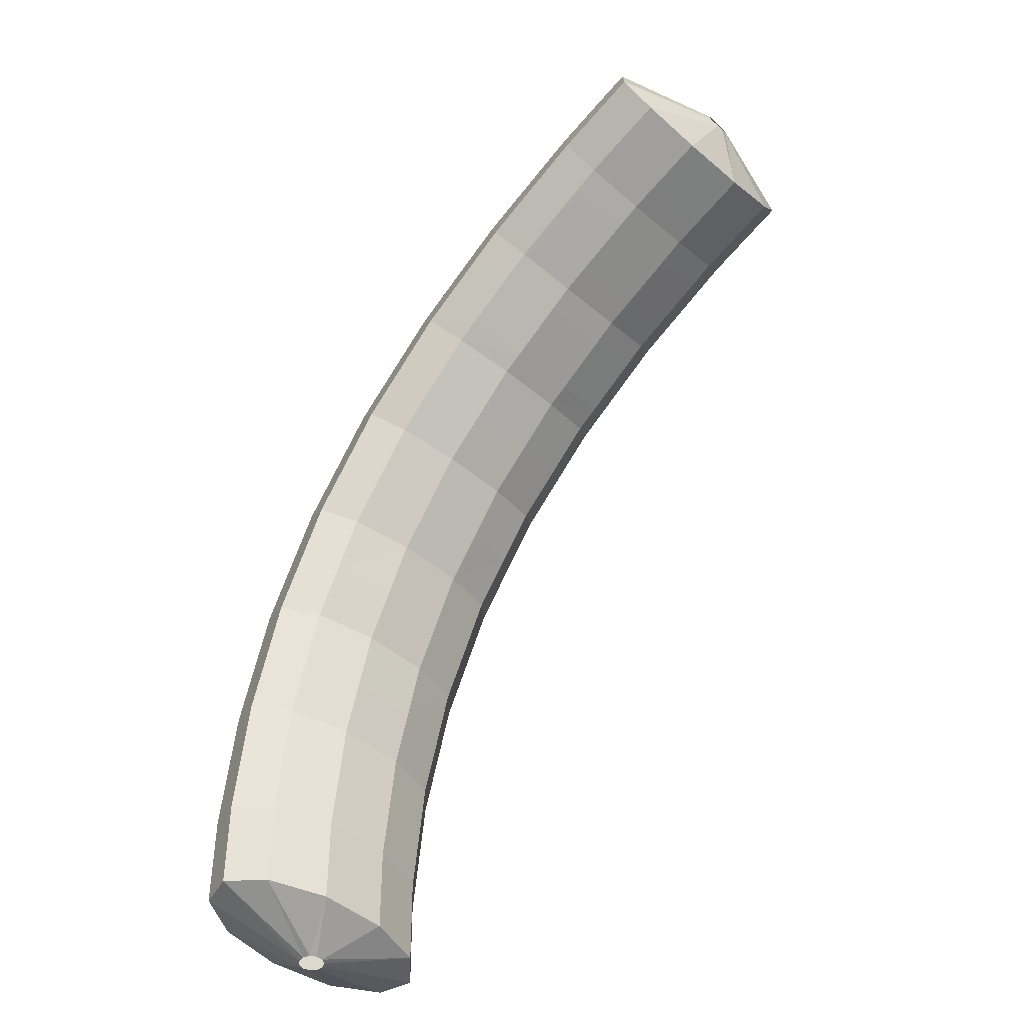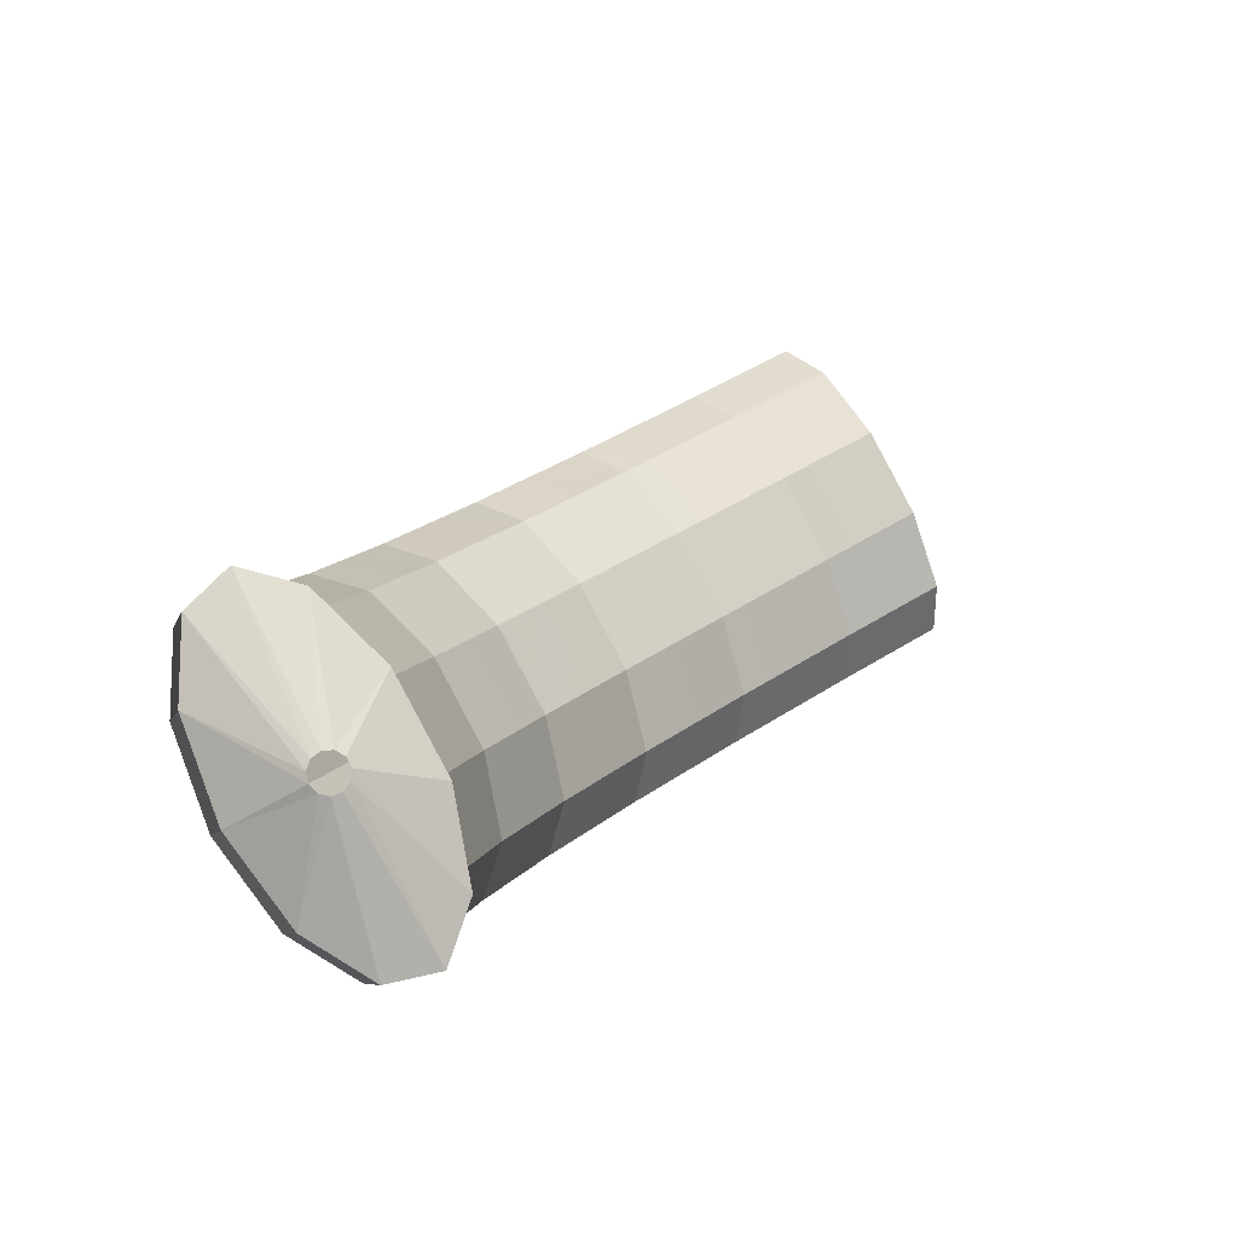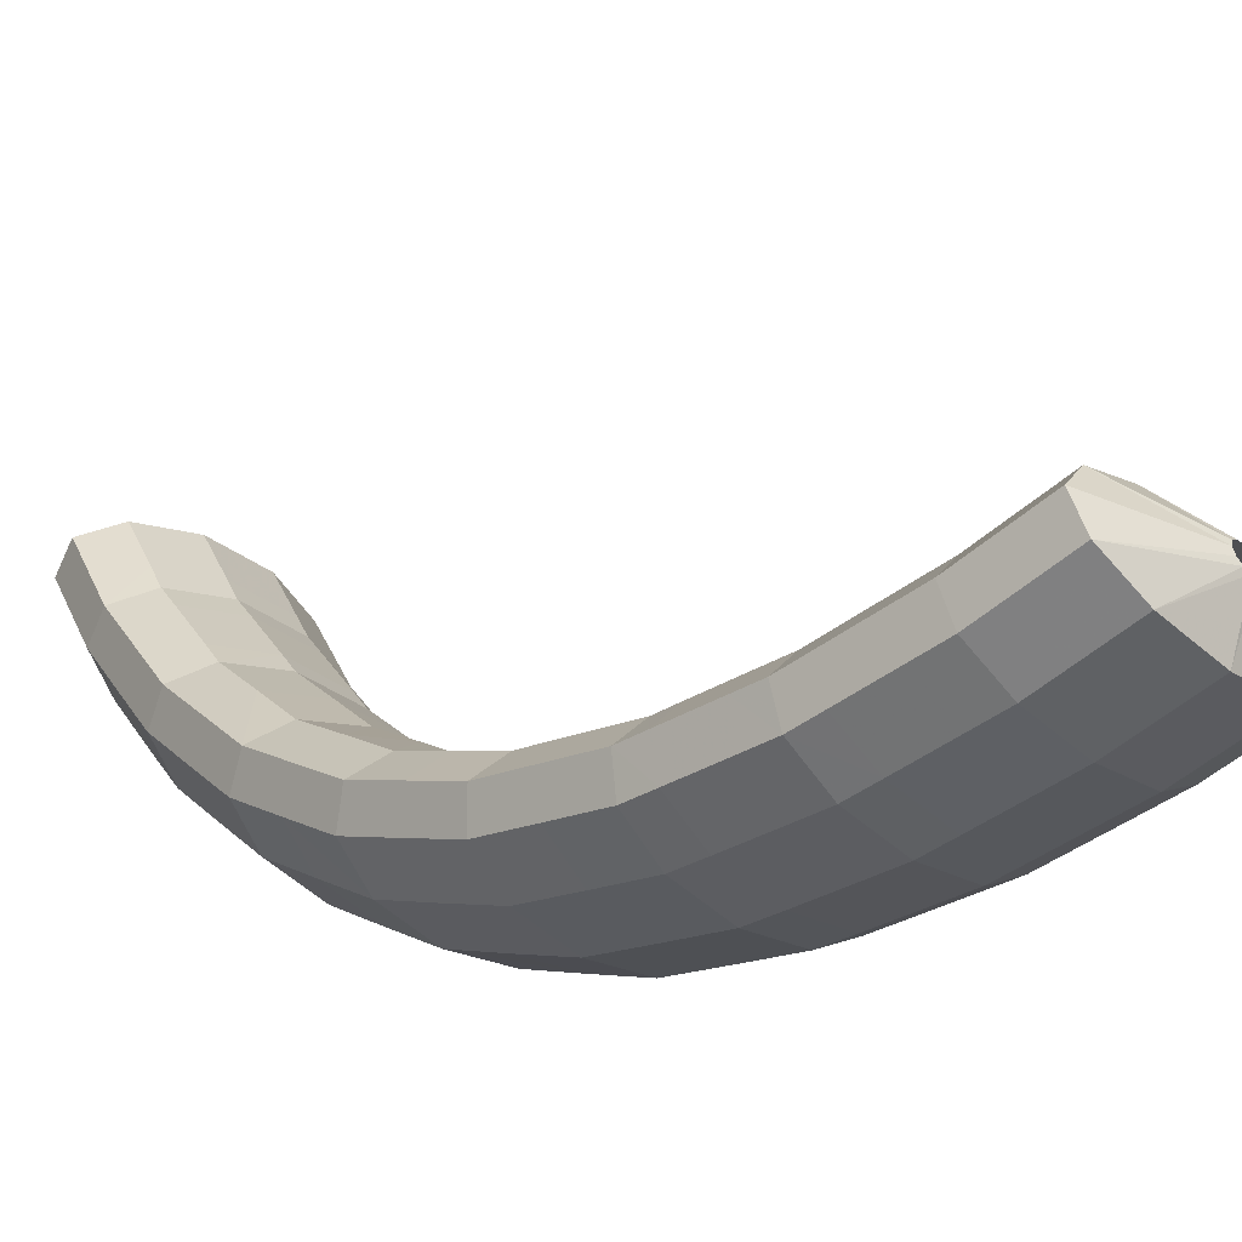
<metadata>
{"format":"obj","ext":"obj","renderer":"f3d","projection":"perspective","resolution":1024,"background":"white","views":[{"elev":-46.8,"azim":-87.2,"up":"+Y"},{"elev":39.8,"azim":-129.0,"up":"+Z"},{"elev":35.7,"azim":159.1,"up":"+Z"}]}
</metadata>
<code>
g tube1
v 175.2 127.2 80.03
v 174.9 127.2 79.91
v 174.7 127.2 79.94
v 174.4 127.2 80.12
v 174.4 127.2 80.39
v 174.4 127.2 80.66
v 174.6 127.2 80.85
v 174.9 127.2 80.9
v 175.2 127.2 80.79
v 175.3 127.2 80.56
v 175.3 127.2 80.28
v 175.2 127.2 80.03
v 176.5 128.4 78.56
v 174.3 128.4 77.02
v 172.2 128.4 76.55
v 171 128.4 77.3
v 171 128.4 79.03
v 172.2 128.4 81.2
v 174.3 128.4 83.11
v 176.5 128.5 84.16
v 178.2 128.5 84.02
v 178.9 128.5 82.72
v 178.3 128.5 80.69
v 176.5 128.4 78.56
v 176.5 129.7 78.55
v 174.3 129.7 77.01
v 172.2 129.6 76.54
v 171 129.6 77.29
v 171 129.6 79.03
v 172.2 129.7 81.2
v 174.2 129.7 83.11
v 176.5 129.7 84.16
v 178.2 129.7 84.01
v 178.9 129.7 82.71
v 178.2 129.7 80.68
v 176.5 129.7 78.55
v 176.5 130.9 78.55
v 174.3 130.9 77.01
v 172.2 130.9 76.54
v 170.9 130.9 77.29
v 170.9 130.9 79.02
v 172.2 130.9 81.19
v 174.2 130.9 83.1
v 176.5 131 84.15
v 178.2 131 84
v 178.9 131 82.71
v 178.2 131 80.67
v 176.5 130.9 78.55
v 176.5 132.3 78.55
v 174.3 132.3 77
v 172.2 132.2 76.53
v 170.9 132.1 77.28
v 170.9 132 79.02
v 172.2 132 81.18
v 174.2 132 83.09
v 176.5 132.1 84.14
v 178.2 132.2 84
v 178.9 132.3 82.7
v 178.2 132.3 80.67
v 176.5 132.3 78.55
v 176.4 133.7 78.67
v 174.1 133.7 77.12
v 172.1 133.5 76.65
v 170.8 133.3 77.39
v 170.8 133.2 79.12
v 172 133.1 81.28
v 174.1 133.1 83.2
v 176.4 133.2 84.25
v 178.1 133.4 84.11
v 178.7 133.6 82.82
v 178.1 133.7 80.79
v 176.4 133.7 78.67
v 176.3 135 78.78
v 174 134.9 77.24
v 171.9 134.8 76.76
v 170.7 134.6 77.5
v 170.7 134.4 79.23
v 171.9 134.3 81.4
v 174 134.4 83.31
v 176.2 134.5 84.36
v 178 134.7 84.22
v 178.6 134.8 82.93
v 178 135 80.9
v 176.3 135 78.78
v 176.1 136.2 78.89
v 173.9 136.1 77.35
v 171.8 136 76.87
v 170.6 135.8 77.62
v 170.6 135.7 79.34
v 171.8 135.6 81.51
v 173.9 135.6 83.42
v 176.1 135.7 84.47
v 177.9 135.9 84.33
v 178.5 136.1 83.04
v 177.9 136.2 81.02
v 176.1 136.2 78.89
v 176 137.7 79.04
v 173.7 137.6 77.49
v 171.7 137.3 77
v 170.5 137 77.72
v 170.5 136.7 79.43
v 171.7 136.6 81.59
v 173.8 136.6 83.5
v 176 136.8 84.56
v 177.7 137.1 84.44
v 178.4 137.4 83.17
v 177.7 137.7 81.16
v 176 137.7 79.04
v 175.5 140.2 79.57
v 173.2 140.1 78.02
v 171.2 139.8 77.52
v 170 139.4 78.23
v 170 139 79.93
v 171.2 138.8 82.07
v 173.3 138.9 83.98
v 175.5 139.1 85.06
v 177.2 139.5 84.94
v 177.8 139.9 83.69
v 177.2 140.2 81.69
v 175.5 140.2 79.57
v 174.9 142.9 80.13
v 172.7 142.7 78.57
v 170.6 142.3 78.05
v 169.5 141.8 78.73
v 169.5 141.3 80.4
v 170.8 141 82.53
v 172.9 141.1 84.44
v 175.1 141.4 85.53
v 176.7 141.8 85.44
v 177.3 142.4 84.22
v 176.6 142.7 82.24
v 174.9 142.9 80.13
v 174 145.3 81.02
v 171.8 145.1 79.45
v 169.8 144.6 78.9
v 168.7 143.9 79.54
v 168.8 143.4 81.18
v 170.1 143.1 83.28
v 172.1 143.1 85.2
v 174.3 143.4 86.3
v 176 144 86.26
v 176.5 144.7 85.07
v 175.8 145.1 83.12
v 174 145.3 81.02
v 173.2 147.7 81.93
v 171 147.5 80.35
v 169 146.9 79.75
v 167.9 146.1 80.35
v 168.1 145.5 81.94
v 169.4 145.1 84.02
v 171.4 145.1 85.93
v 173.6 145.5 87.07
v 175.2 146.2 87.07
v 175.7 147 85.93
v 174.9 147.5 84.01
v 173.2 147.7 81.93
v 172 149.9 83.16
v 169.8 149.6 81.56
v 167.9 148.9 80.92
v 166.9 148.1 81.46
v 167.1 147.3 83
v 168.4 146.8 85.05
v 170.5 146.9 86.96
v 172.6 147.4 88.13
v 174.1 148.2 88.18
v 174.6 149 87.1
v 173.8 149.7 85.23
v 172 149.9 83.16
v 170.8 152 84.4
v 168.7 151.7 82.78
v 166.8 151 82.1
v 165.8 150 82.57
v 166.1 149.1 84.05
v 167.4 148.6 86.07
v 169.5 148.7 87.98
v 171.6 149.2 89.18
v 173.1 150.1 89.29
v 173.5 151.1 88.27
v 172.6 151.8 86.45
v 170.8 152 84.4
v 169.4 153.8 85.9
v 167.3 153.5 84.26
v 165.4 152.7 83.53
v 164.5 151.6 83.93
v 164.8 150.7 85.35
v 166.2 150.1 87.33
v 168.3 150.1 89.24
v 170.4 150.7 90.48
v 171.8 151.7 90.65
v 172.1 152.8 89.7
v 171.2 153.6 87.93
v 169.4 153.8 85.9
v 168.1 155.5 87.36
v 165.9 155.2 85.7
v 164.1 154.3 84.93
v 163.3 153.2 85.3
v 163.6 152.2 86.67
v 165 151.7 88.63
v 167.1 151.7 90.54
v 169.1 152.3 91.8
v 170.5 153.3 92.01
v 170.8 154.4 91.11
v 169.9 155.3 89.37
v 168.1 155.5 87.36
v 167.2 156.4 88.3
v 165.1 156 86.62
v 163.3 155.1 85.78
v 162.5 153.9 86.05
v 163 152.8 87.35
v 164.4 152.2 89.25
v 166.5 152.2 91.16
v 168.5 152.9 92.47
v 169.8 154 92.77
v 170 155.2 91.95
v 169 156 90.29
v 167.2 156.4 88.3
v 166.5 157 89.08
v 164.3 156.6 87.4
v 162.6 155.7 86.56
v 161.8 154.5 86.83
v 162.2 153.4 88.12
v 163.7 152.8 90.03
v 165.8 152.8 91.94
v 167.8 153.5 93.25
v 169.1 154.6 93.55
v 169.3 155.8 92.73
v 168.3 156.7 91.07
v 166.5 157 89.08
v 165.7 157.7 89.85
v 163.6 157.3 88.18
v 161.9 156.4 87.34
v 161.1 155.2 87.61
v 161.5 154.1 88.9
v 163 153.5 90.81
v 165.1 153.5 92.72
v 167.1 154.2 94.03
v 168.4 155.3 94.33
v 168.6 156.5 93.51
v 167.6 157.4 91.84
v 165.7 157.7 89.85
v 164.9 158.4 90.74
v 162.8 158 89.04
v 161.1 157.1 88.16
v 160.4 155.8 88.37
v 160.8 154.7 89.61
v 162.3 154.1 91.48
v 164.4 154.1 93.4
v 166.4 154.8 94.74
v 167.6 155.9 95.09
v 167.8 157.2 94.33
v 166.8 158.1 92.71
v 164.9 158.4 90.74
v 164 159 91.69
v 161.9 158.6 89.97
v 160.3 157.6 89.04
v 159.6 156.3 89.19
v 160.1 155.2 90.38
v 161.7 154.5 92.22
v 163.7 154.5 94.13
v 165.7 155.2 95.51
v 166.9 156.4 95.91
v 167 157.7 95.22
v 165.9 158.6 93.64
v 164 159 91.69
v 163.2 159.5 92.52
v 161.1 159.1 90.81
v 159.5 158.1 89.88
v 158.8 156.8 90.03
v 159.4 155.7 91.21
v 160.9 155 93.05
v 163 155 94.96
v 164.9 155.7 96.34
v 166.1 156.9 96.75
v 166.2 158.2 96.05
v 165.1 159.1 94.48
v 163.2 159.5 92.52
v 162.5 160 93.36
v 160.4 159.6 91.65
v 158.7 158.6 90.72
v 158.1 157.3 90.87
v 158.6 156.2 92.05
v 160.1 155.5 93.89
v 162.2 155.5 95.8
v 164.1 156.2 97.18
v 165.3 157.4 97.58
v 165.4 158.7 96.89
v 164.3 159.7 95.31
v 162.5 160 93.36
v 161.6 160.5 94.29
v 159.5 160.2 92.56
v 157.9 159.1 91.59
v 157.3 157.8 91.69
v 157.8 156.6 92.83
v 159.4 156 94.64
v 161.5 156 96.55
v 163.4 156.7 97.96
v 164.6 157.9 98.41
v 164.6 159.2 97.76
v 163.5 160.2 96.23
v 161.6 160.5 94.29
v 160.7 161 95.25
v 158.6 160.6 93.51
v 157.1 159.5 92.5
v 156.5 158.2 92.55
v 157.1 157 93.64
v 158.7 156.3 95.42
v 160.7 156.3 97.33
v 162.6 157.1 98.77
v 163.8 158.3 99.27
v 163.7 159.6 98.67
v 162.6 160.6 97.18
v 160.7 161 95.25
v 159.9 161.4 96.12
v 157.8 161 94.38
v 156.3 159.9 93.37
v 155.7 158.6 93.42
v 156.3 157.4 94.51
v 157.9 156.7 96.3
v 159.9 156.7 98.21
v 161.8 157.5 99.64
v 162.9 158.7 100.1
v 162.9 160 99.55
v 161.8 161 98.05
v 159.9 161.4 96.12
v 159.1 161.7 97
v 157 161.3 95.25
v 155.4 160.3 94.25
v 154.9 159 94.29
v 155.5 157.8 95.38
v 157.1 157.1 97.17
v 159.1 157.1 99.08
v 161 157.8 100.5
v 162.1 159.1 101
v 162.1 160.4 100.4
v 161 161.4 98.92
v 159.1 161.7 97
v 157.9 160.2 98.33
v 157.6 160.1 98.16
v 157.5 159.9 98.09
v 157.4 159.7 98.12
v 157.4 159.4 98.26
v 157.6 159.3 98.46
v 157.8 159.3 98.65
v 158 159.4 98.78
v 158.1 159.7 98.8
v 158.1 159.9 98.71
v 158 160.1 98.53
v 157.9 160.2 98.33
f 1 2 14
f 14 13 1
f 2 3 15
f 15 14 2
f 3 4 16
f 16 15 3
f 4 5 17
f 17 16 4
f 5 6 18
f 18 17 5
f 6 7 19
f 19 18 6
f 7 8 20
f 20 19 7
f 8 9 21
f 21 20 8
f 9 10 22
f 22 21 9
f 10 11 23
f 23 22 10
f 11 12 24
f 24 23 11
f 13 14 26
f 26 25 13
f 14 15 27
f 27 26 14
f 15 16 28
f 28 27 15
f 16 17 29
f 29 28 16
f 17 18 30
f 30 29 17
f 18 19 31
f 31 30 18
f 19 20 32
f 32 31 19
f 20 21 33
f 33 32 20
f 21 22 34
f 34 33 21
f 22 23 35
f 35 34 22
f 23 24 36
f 36 35 23
f 25 26 38
f 38 37 25
f 26 27 39
f 39 38 26
f 27 28 40
f 40 39 27
f 28 29 41
f 41 40 28
f 29 30 42
f 42 41 29
f 30 31 43
f 43 42 30
f 31 32 44
f 44 43 31
f 32 33 45
f 45 44 32
f 33 34 46
f 46 45 33
f 34 35 47
f 47 46 34
f 35 36 48
f 48 47 35
f 37 38 50
f 50 49 37
f 38 39 51
f 51 50 38
f 39 40 52
f 52 51 39
f 40 41 53
f 53 52 40
f 41 42 54
f 54 53 41
f 42 43 55
f 55 54 42
f 43 44 56
f 56 55 43
f 44 45 57
f 57 56 44
f 45 46 58
f 58 57 45
f 46 47 59
f 59 58 46
f 47 48 60
f 60 59 47
f 49 50 62
f 62 61 49
f 50 51 63
f 63 62 50
f 51 52 64
f 64 63 51
f 52 53 65
f 65 64 52
f 53 54 66
f 66 65 53
f 54 55 67
f 67 66 54
f 55 56 68
f 68 67 55
f 56 57 69
f 69 68 56
f 57 58 70
f 70 69 57
f 58 59 71
f 71 70 58
f 59 60 72
f 72 71 59
f 61 62 74
f 74 73 61
f 62 63 75
f 75 74 62
f 63 64 76
f 76 75 63
f 64 65 77
f 77 76 64
f 65 66 78
f 78 77 65
f 66 67 79
f 79 78 66
f 67 68 80
f 80 79 67
f 68 69 81
f 81 80 68
f 69 70 82
f 82 81 69
f 70 71 83
f 83 82 70
f 71 72 84
f 84 83 71
f 73 74 86
f 86 85 73
f 74 75 87
f 87 86 74
f 75 76 88
f 88 87 75
f 76 77 89
f 89 88 76
f 77 78 90
f 90 89 77
f 78 79 91
f 91 90 78
f 79 80 92
f 92 91 79
f 80 81 93
f 93 92 80
f 81 82 94
f 94 93 81
f 82 83 95
f 95 94 82
f 83 84 96
f 96 95 83
f 85 86 98
f 98 97 85
f 86 87 99
f 99 98 86
f 87 88 100
f 100 99 87
f 88 89 101
f 101 100 88
f 89 90 102
f 102 101 89
f 90 91 103
f 103 102 90
f 91 92 104
f 104 103 91
f 92 93 105
f 105 104 92
f 93 94 106
f 106 105 93
f 94 95 107
f 107 106 94
f 95 96 108
f 108 107 95
f 97 98 110
f 110 109 97
f 98 99 111
f 111 110 98
f 99 100 112
f 112 111 99
f 100 101 113
f 113 112 100
f 101 102 114
f 114 113 101
f 102 103 115
f 115 114 102
f 103 104 116
f 116 115 103
f 104 105 117
f 117 116 104
f 105 106 118
f 118 117 105
f 106 107 119
f 119 118 106
f 107 108 120
f 120 119 107
f 109 110 122
f 122 121 109
f 110 111 123
f 123 122 110
f 111 112 124
f 124 123 111
f 112 113 125
f 125 124 112
f 113 114 126
f 126 125 113
f 114 115 127
f 127 126 114
f 115 116 128
f 128 127 115
f 116 117 129
f 129 128 116
f 117 118 130
f 130 129 117
f 118 119 131
f 131 130 118
f 119 120 132
f 132 131 119
f 121 122 134
f 134 133 121
f 122 123 135
f 135 134 122
f 123 124 136
f 136 135 123
f 124 125 137
f 137 136 124
f 125 126 138
f 138 137 125
f 126 127 139
f 139 138 126
f 127 128 140
f 140 139 127
f 128 129 141
f 141 140 128
f 129 130 142
f 142 141 129
f 130 131 143
f 143 142 130
f 131 132 144
f 144 143 131
f 133 134 146
f 146 145 133
f 134 135 147
f 147 146 134
f 135 136 148
f 148 147 135
f 136 137 149
f 149 148 136
f 137 138 150
f 150 149 137
f 138 139 151
f 151 150 138
f 139 140 152
f 152 151 139
f 140 141 153
f 153 152 140
f 141 142 154
f 154 153 141
f 142 143 155
f 155 154 142
f 143 144 156
f 156 155 143
f 145 146 158
f 158 157 145
f 146 147 159
f 159 158 146
f 147 148 160
f 160 159 147
f 148 149 161
f 161 160 148
f 149 150 162
f 162 161 149
f 150 151 163
f 163 162 150
f 151 152 164
f 164 163 151
f 152 153 165
f 165 164 152
f 153 154 166
f 166 165 153
f 154 155 167
f 167 166 154
f 155 156 168
f 168 167 155
f 157 158 170
f 170 169 157
f 158 159 171
f 171 170 158
f 159 160 172
f 172 171 159
f 160 161 173
f 173 172 160
f 161 162 174
f 174 173 161
f 162 163 175
f 175 174 162
f 163 164 176
f 176 175 163
f 164 165 177
f 177 176 164
f 165 166 178
f 178 177 165
f 166 167 179
f 179 178 166
f 167 168 180
f 180 179 167
f 169 170 182
f 182 181 169
f 170 171 183
f 183 182 170
f 171 172 184
f 184 183 171
f 172 173 185
f 185 184 172
f 173 174 186
f 186 185 173
f 174 175 187
f 187 186 174
f 175 176 188
f 188 187 175
f 176 177 189
f 189 188 176
f 177 178 190
f 190 189 177
f 178 179 191
f 191 190 178
f 179 180 192
f 192 191 179
f 181 182 194
f 194 193 181
f 182 183 195
f 195 194 182
f 183 184 196
f 196 195 183
f 184 185 197
f 197 196 184
f 185 186 198
f 198 197 185
f 186 187 199
f 199 198 186
f 187 188 200
f 200 199 187
f 188 189 201
f 201 200 188
f 189 190 202
f 202 201 189
f 190 191 203
f 203 202 190
f 191 192 204
f 204 203 191
f 193 194 206
f 206 205 193
f 194 195 207
f 207 206 194
f 195 196 208
f 208 207 195
f 196 197 209
f 209 208 196
f 197 198 210
f 210 209 197
f 198 199 211
f 211 210 198
f 199 200 212
f 212 211 199
f 200 201 213
f 213 212 200
f 201 202 214
f 214 213 201
f 202 203 215
f 215 214 202
f 203 204 216
f 216 215 203
f 205 206 218
f 218 217 205
f 206 207 219
f 219 218 206
f 207 208 220
f 220 219 207
f 208 209 221
f 221 220 208
f 209 210 222
f 222 221 209
f 210 211 223
f 223 222 210
f 211 212 224
f 224 223 211
f 212 213 225
f 225 224 212
f 213 214 226
f 226 225 213
f 214 215 227
f 227 226 214
f 215 216 228
f 228 227 215
f 217 218 230
f 230 229 217
f 218 219 231
f 231 230 218
f 219 220 232
f 232 231 219
f 220 221 233
f 233 232 220
f 221 222 234
f 234 233 221
f 222 223 235
f 235 234 222
f 223 224 236
f 236 235 223
f 224 225 237
f 237 236 224
f 225 226 238
f 238 237 225
f 226 227 239
f 239 238 226
f 227 228 240
f 240 239 227
f 229 230 242
f 242 241 229
f 230 231 243
f 243 242 230
f 231 232 244
f 244 243 231
f 232 233 245
f 245 244 232
f 233 234 246
f 246 245 233
f 234 235 247
f 247 246 234
f 235 236 248
f 248 247 235
f 236 237 249
f 249 248 236
f 237 238 250
f 250 249 237
f 238 239 251
f 251 250 238
f 239 240 252
f 252 251 239
f 241 242 254
f 254 253 241
f 242 243 255
f 255 254 242
f 243 244 256
f 256 255 243
f 244 245 257
f 257 256 244
f 245 246 258
f 258 257 245
f 246 247 259
f 259 258 246
f 247 248 260
f 260 259 247
f 248 249 261
f 261 260 248
f 249 250 262
f 262 261 249
f 250 251 263
f 263 262 250
f 251 252 264
f 264 263 251
f 253 254 266
f 266 265 253
f 254 255 267
f 267 266 254
f 255 256 268
f 268 267 255
f 256 257 269
f 269 268 256
f 257 258 270
f 270 269 257
f 258 259 271
f 271 270 258
f 259 260 272
f 272 271 259
f 260 261 273
f 273 272 260
f 261 262 274
f 274 273 261
f 262 263 275
f 275 274 262
f 263 264 276
f 276 275 263
f 265 266 278
f 278 277 265
f 266 267 279
f 279 278 266
f 267 268 280
f 280 279 267
f 268 269 281
f 281 280 268
f 269 270 282
f 282 281 269
f 270 271 283
f 283 282 270
f 271 272 284
f 284 283 271
f 272 273 285
f 285 284 272
f 273 274 286
f 286 285 273
f 274 275 287
f 287 286 274
f 275 276 288
f 288 287 275
f 277 278 290
f 290 289 277
f 278 279 291
f 291 290 278
f 279 280 292
f 292 291 279
f 280 281 293
f 293 292 280
f 281 282 294
f 294 293 281
f 282 283 295
f 295 294 282
f 283 284 296
f 296 295 283
f 284 285 297
f 297 296 284
f 285 286 298
f 298 297 285
f 286 287 299
f 299 298 286
f 287 288 300
f 300 299 287
f 289 290 302
f 302 301 289
f 290 291 303
f 303 302 290
f 291 292 304
f 304 303 291
f 292 293 305
f 305 304 292
f 293 294 306
f 306 305 293
f 294 295 307
f 307 306 294
f 295 296 308
f 308 307 295
f 296 297 309
f 309 308 296
f 297 298 310
f 310 309 297
f 298 299 311
f 311 310 298
f 299 300 312
f 312 311 299
f 301 302 314
f 314 313 301
f 302 303 315
f 315 314 302
f 303 304 316
f 316 315 303
f 304 305 317
f 317 316 304
f 305 306 318
f 318 317 305
f 306 307 319
f 319 318 306
f 307 308 320
f 320 319 307
f 308 309 321
f 321 320 308
f 309 310 322
f 322 321 309
f 310 311 323
f 323 322 310
f 311 312 324
f 324 323 311
f 313 314 326
f 326 325 313
f 314 315 327
f 327 326 314
f 315 316 328
f 328 327 315
f 316 317 329
f 329 328 316
f 317 318 330
f 330 329 317
f 318 319 331
f 331 330 318
f 319 320 332
f 332 331 319
f 320 321 333
f 333 332 320
f 321 322 334
f 334 333 321
f 322 323 335
f 335 334 322
f 323 324 336
f 336 335 323
f 325 326 338
f 338 337 325
f 326 327 339
f 339 338 326
f 327 328 340
f 340 339 327
f 328 329 341
f 341 340 328
f 329 330 342
f 342 341 329
f 330 331 343
f 343 342 330
f 331 332 344
f 344 343 331
f 332 333 345
f 345 344 332
f 333 334 346
f 346 345 333
f 334 335 347
f 347 346 334
f 335 336 348
f 348 347 335
g

</code>
